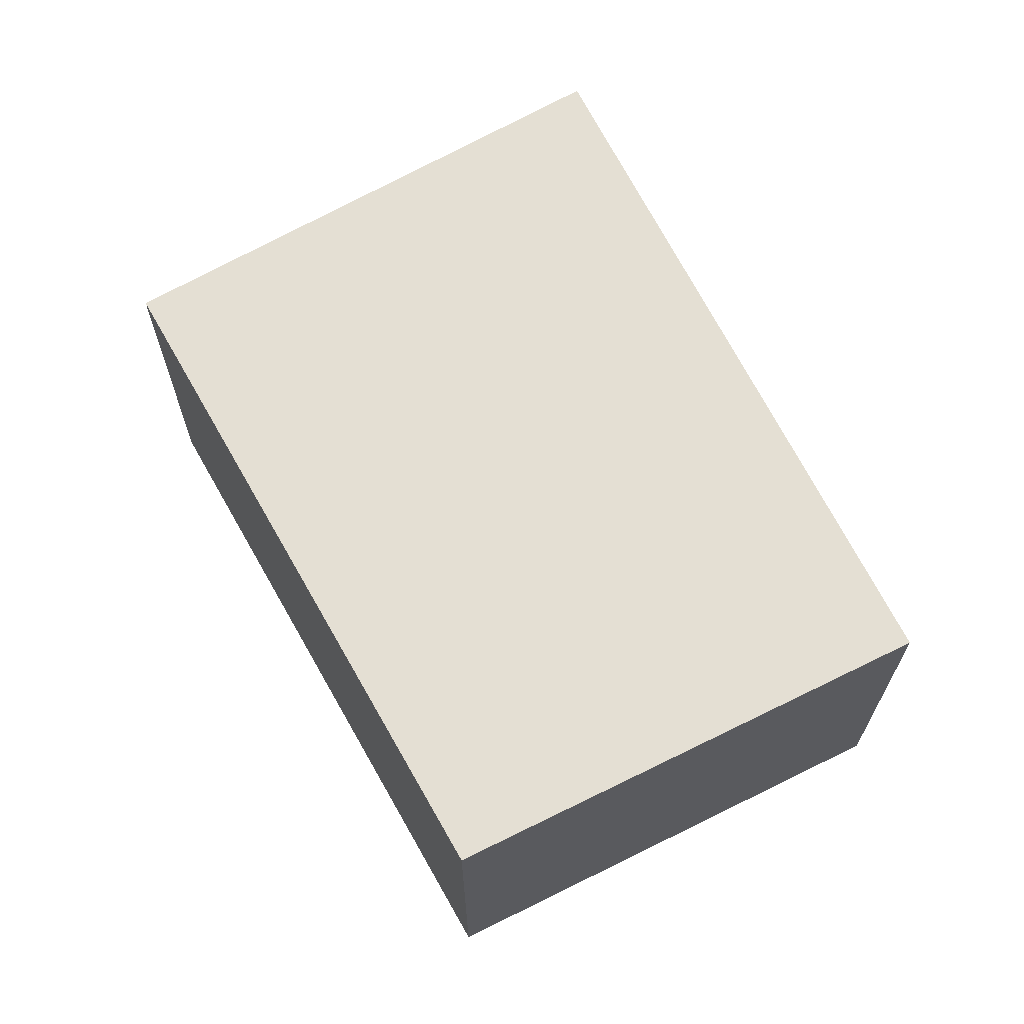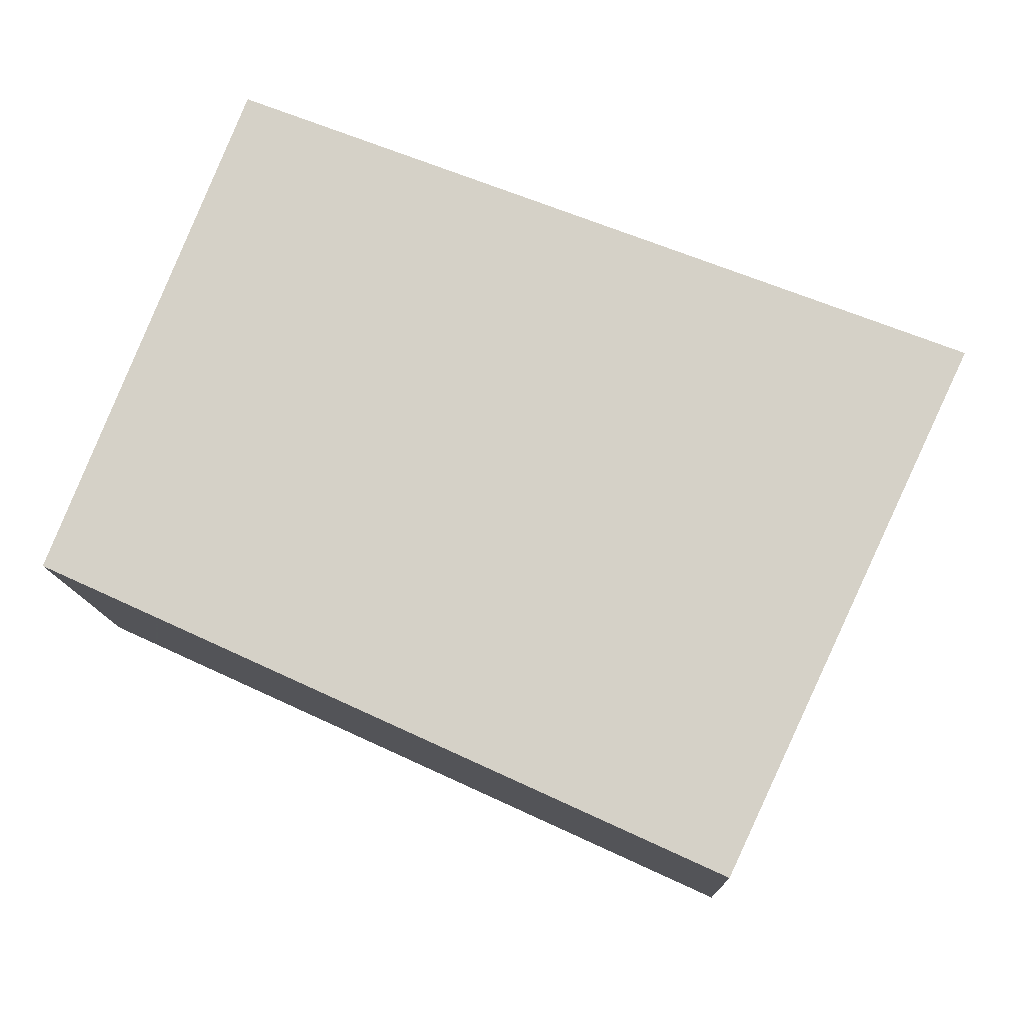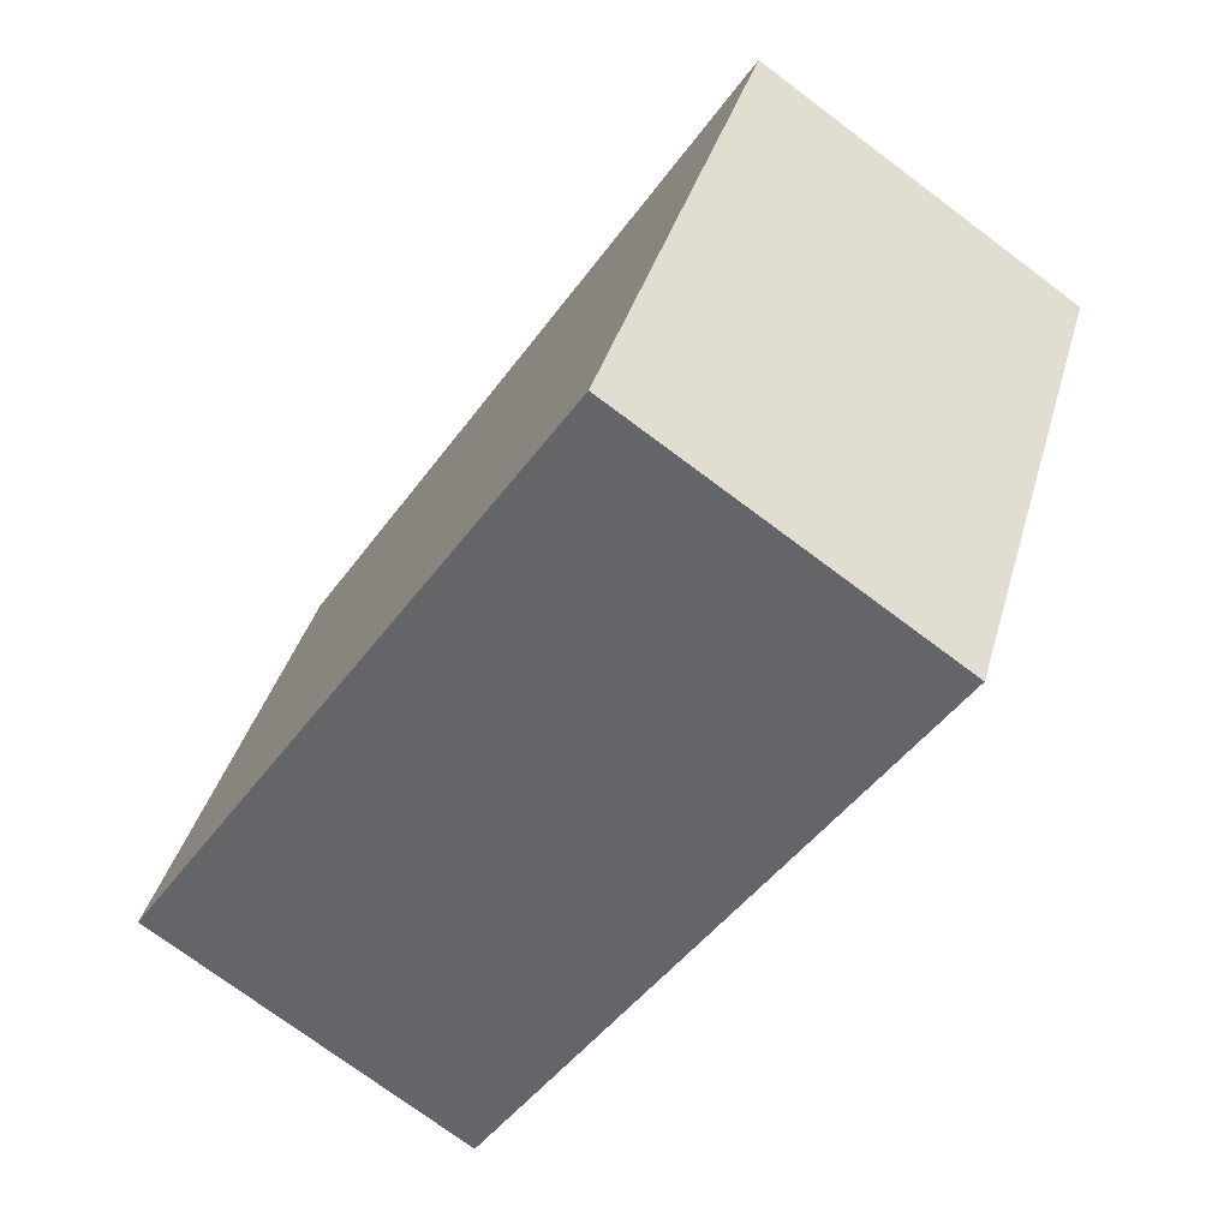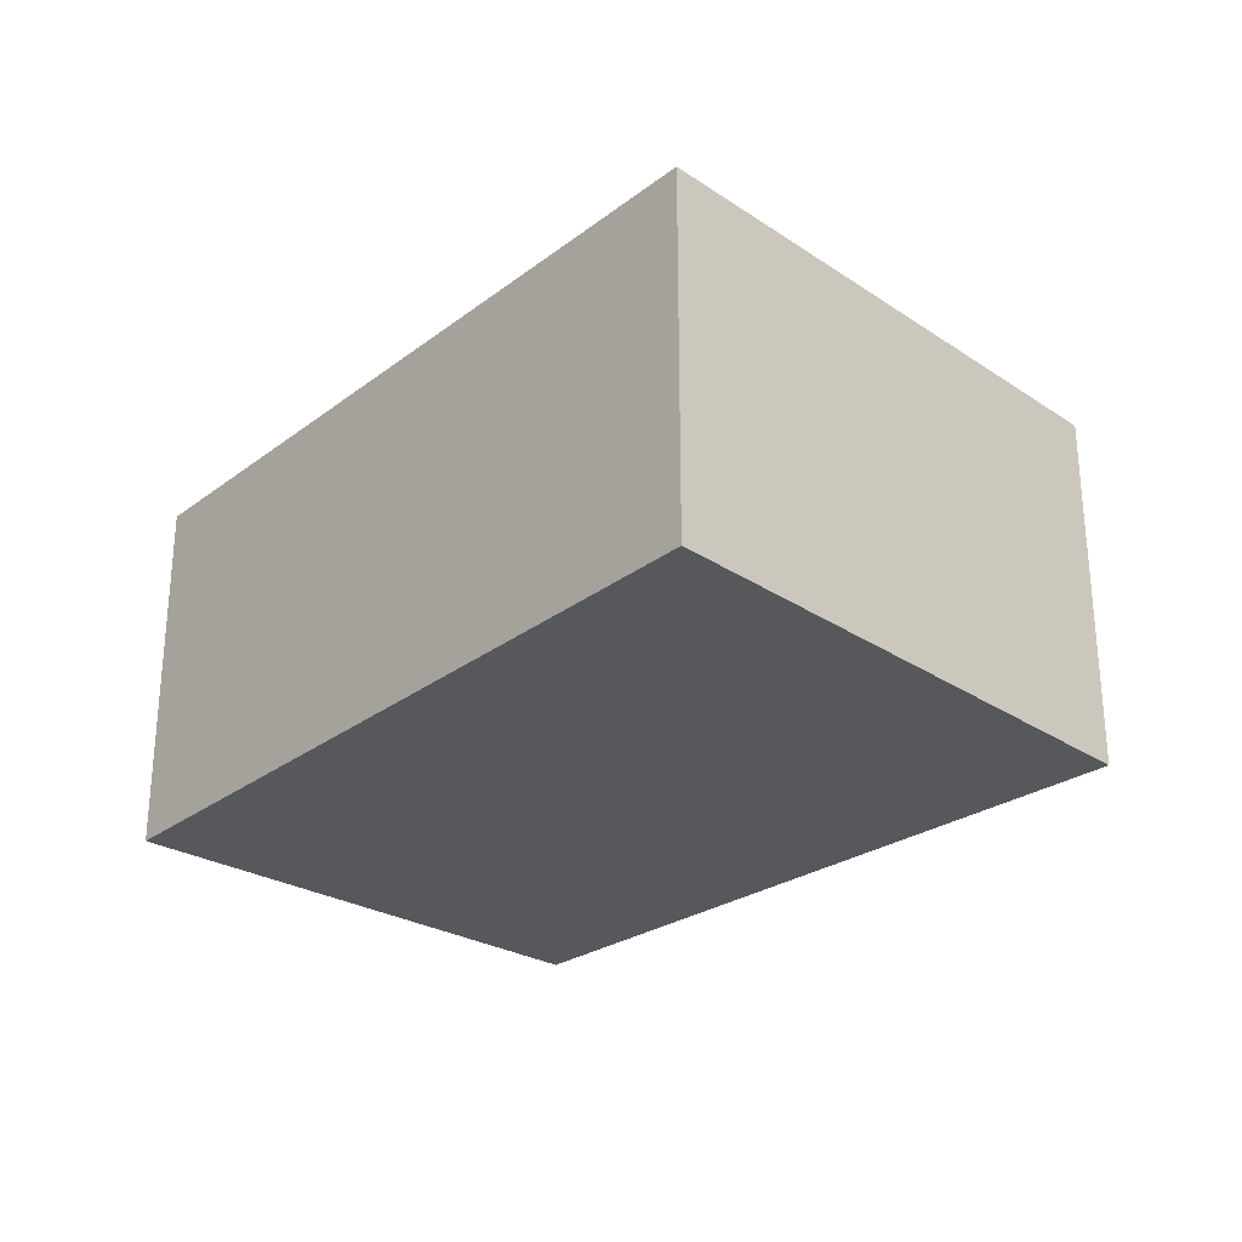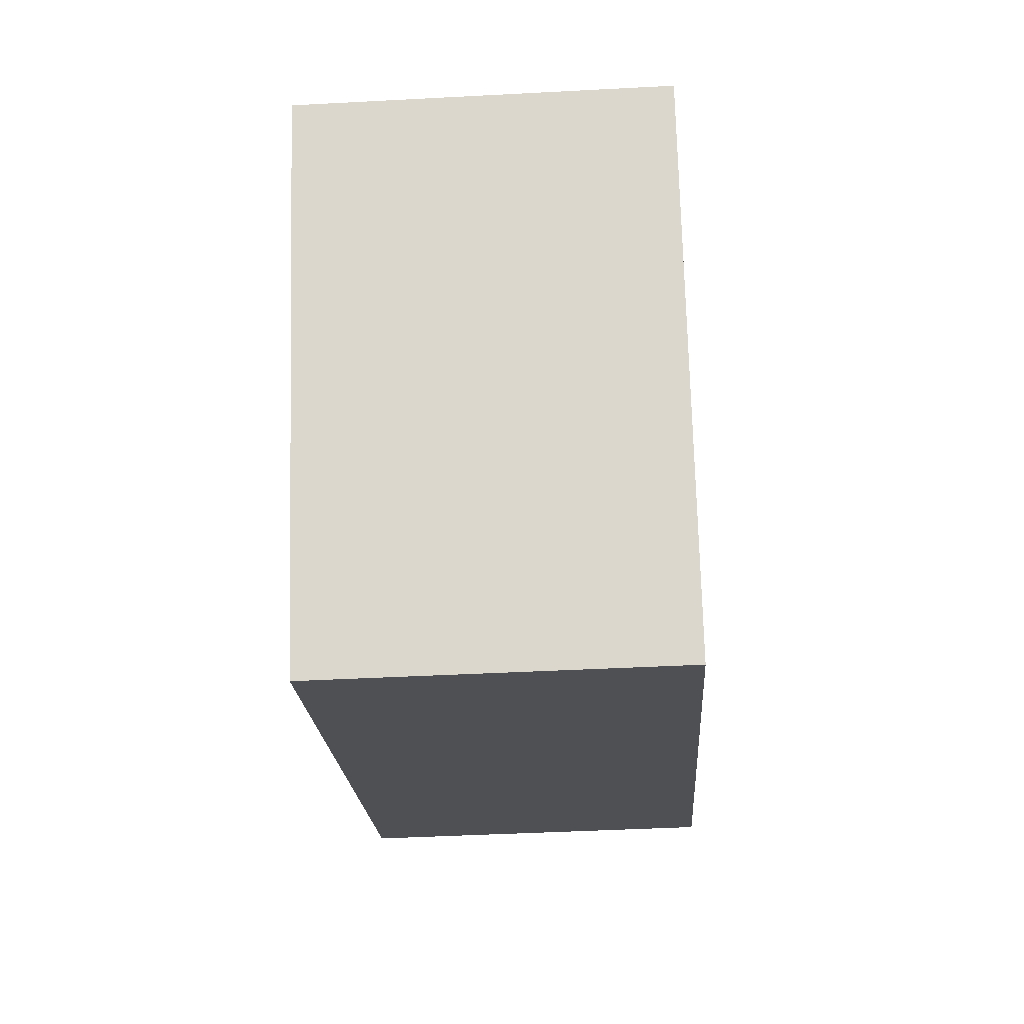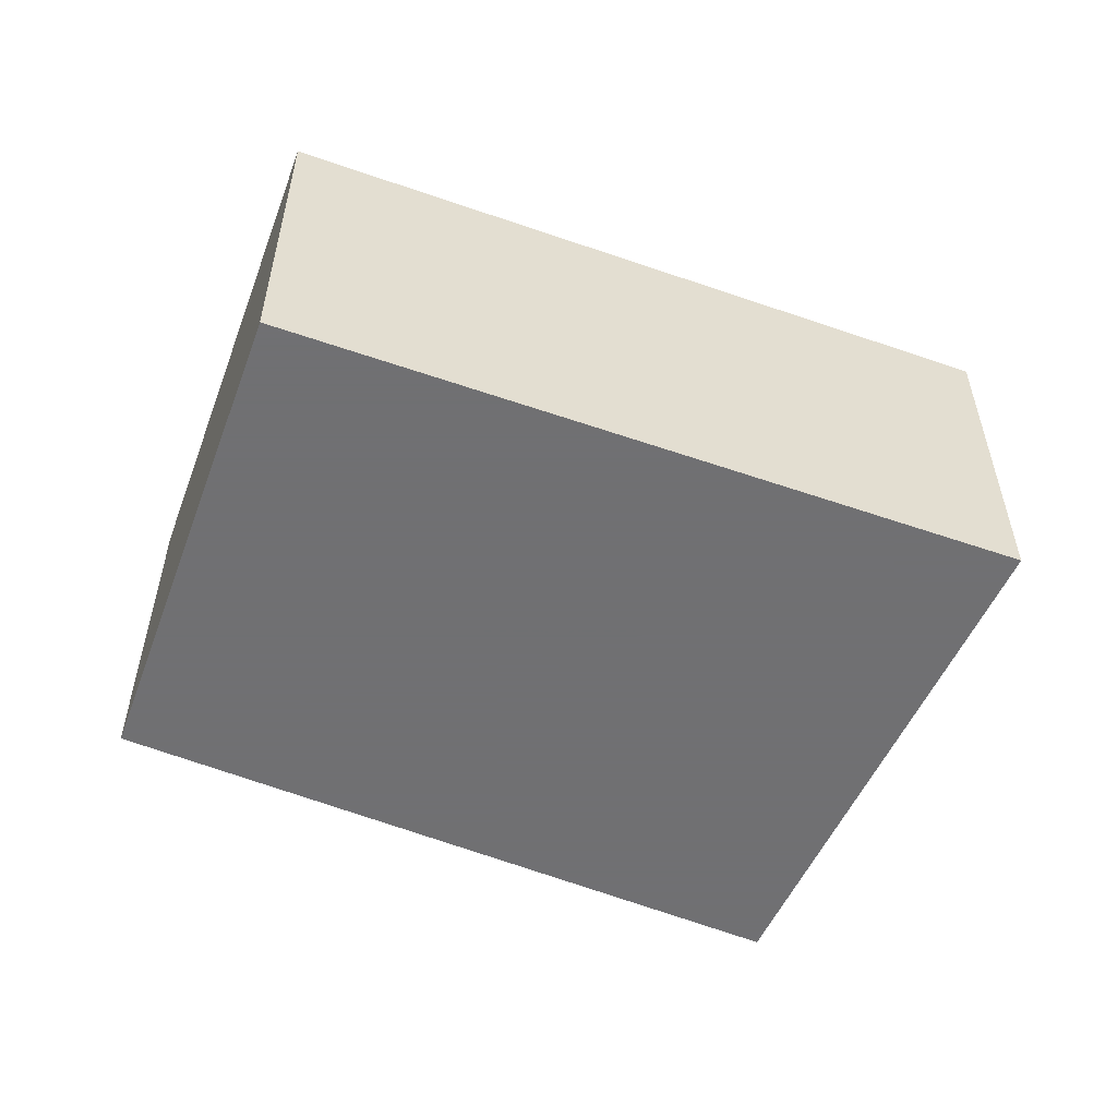
<metadata>
{"format":"obj","ext":"obj","renderer":"f3d","projection":"perspective","resolution":1024,"background":"white","views":[{"elev":66.5,"azim":-95.0,"up":"+Y"},{"elev":-12.4,"azim":2.2,"up":"+Z"},{"elev":-74.2,"azim":53.2,"up":"+Z"},{"elev":-28.0,"azim":69.9,"up":"+Y"},{"elev":-43.5,"azim":93.6,"up":"+Z"},{"elev":-55.0,"azim":1.1,"up":"+Y"}]}
</metadata>
<code>
v 3.199 -0.1029 -0.2603
v 3.219 -0.1029 -0.2103
v 3.292 -0.1029 -0.239
v 3.268 -0.1029 -0.2916
v 3.199 -0.1404 -0.2603
v 3.268 -0.1404 -0.2916
v 3.292 -0.1404 -0.239
v 3.219 -0.1404 -0.2103
v 3.268 -0.1404 -0.2916
v 3.199 -0.1404 -0.2603
v 3.199 -0.1029 -0.2603
v 3.268 -0.1029 -0.2916
v 3.292 -0.1404 -0.239
v 3.268 -0.1404 -0.2916
v 3.268 -0.1029 -0.2916
v 3.292 -0.1029 -0.239
v 3.219 -0.1404 -0.2103
v 3.292 -0.1404 -0.239
v 3.292 -0.1029 -0.239
v 3.219 -0.1029 -0.2103
v 3.199 -0.1404 -0.2603
v 3.219 -0.1404 -0.2103
v 3.219 -0.1029 -0.2103
v 3.199 -0.1029 -0.2603
f 1 2 3
f 1 3 4
f 5 6 7
f 5 7 8
f 9 10 11
f 9 11 12
f 13 14 15
f 13 15 16
f 17 18 19
f 17 19 20
f 21 22 23
f 21 23 24

</code>
